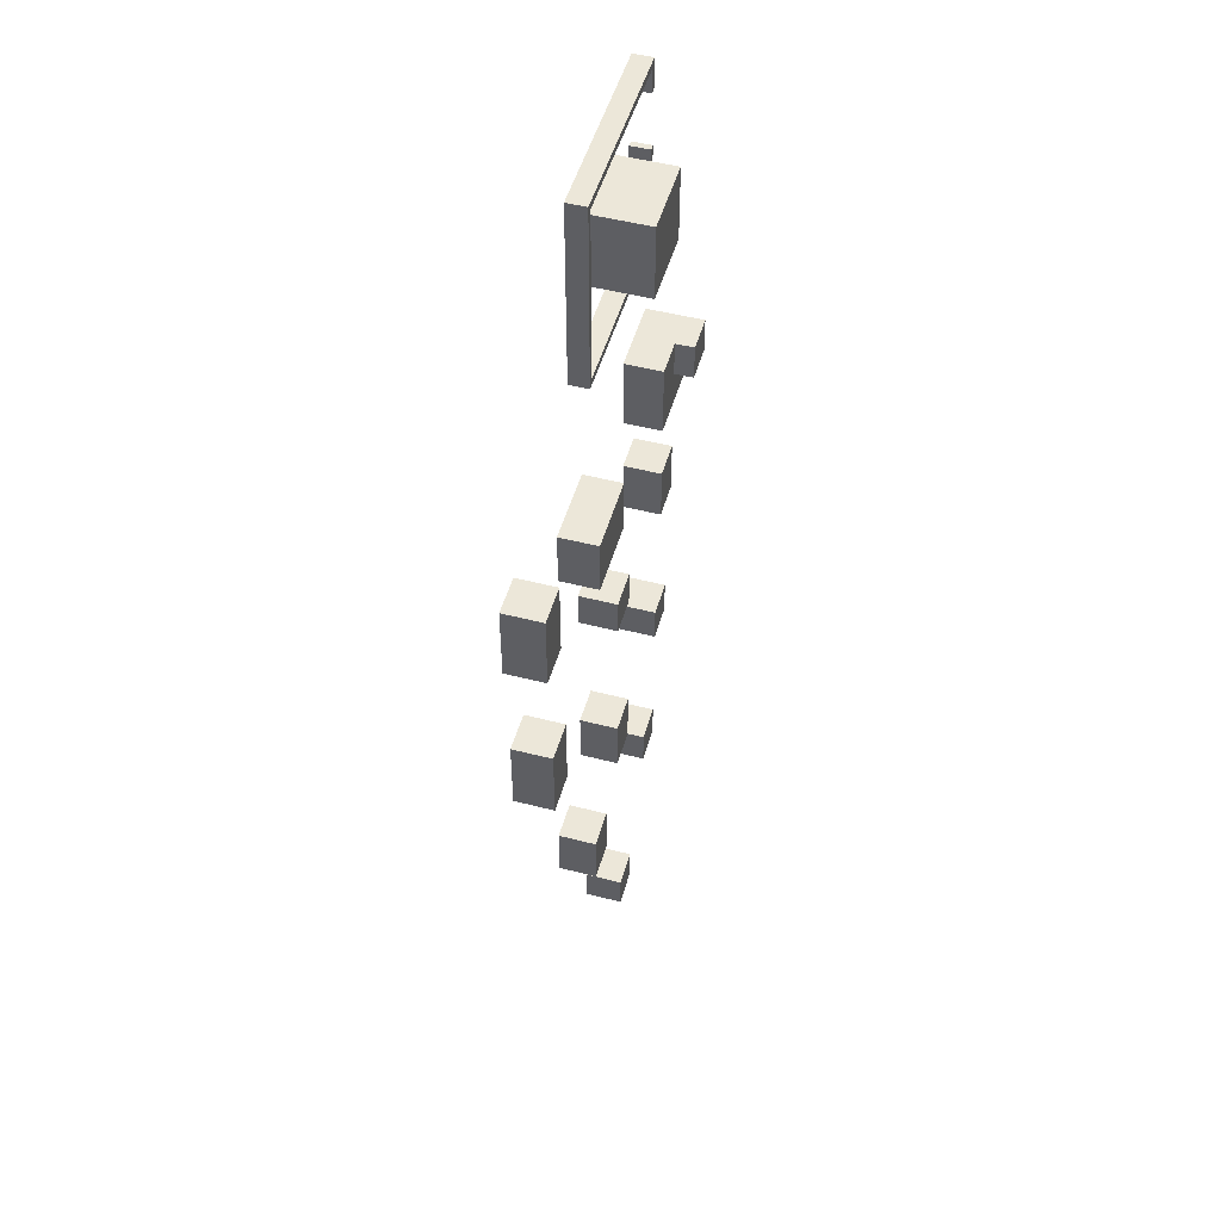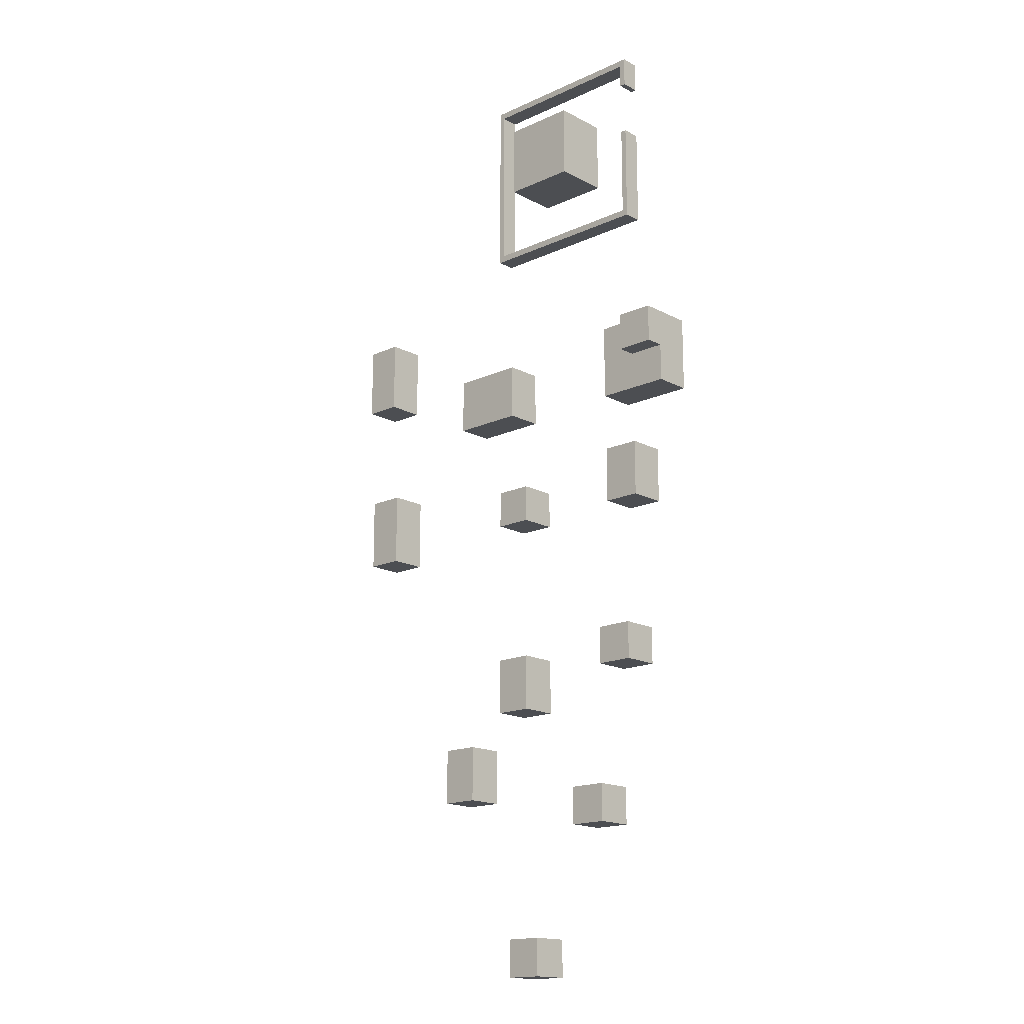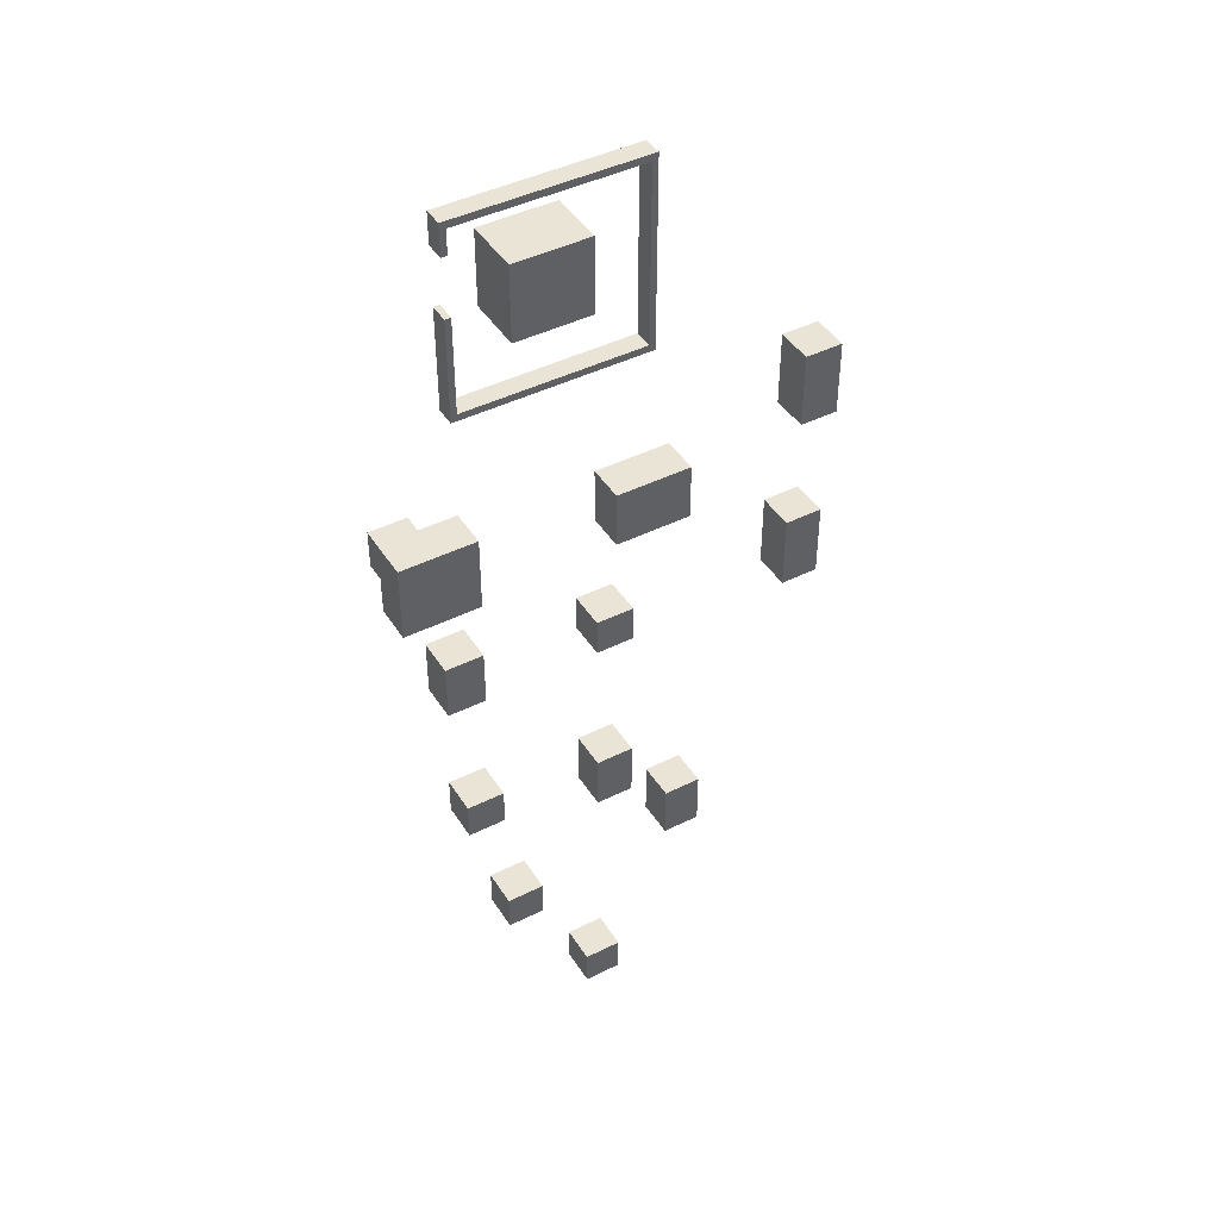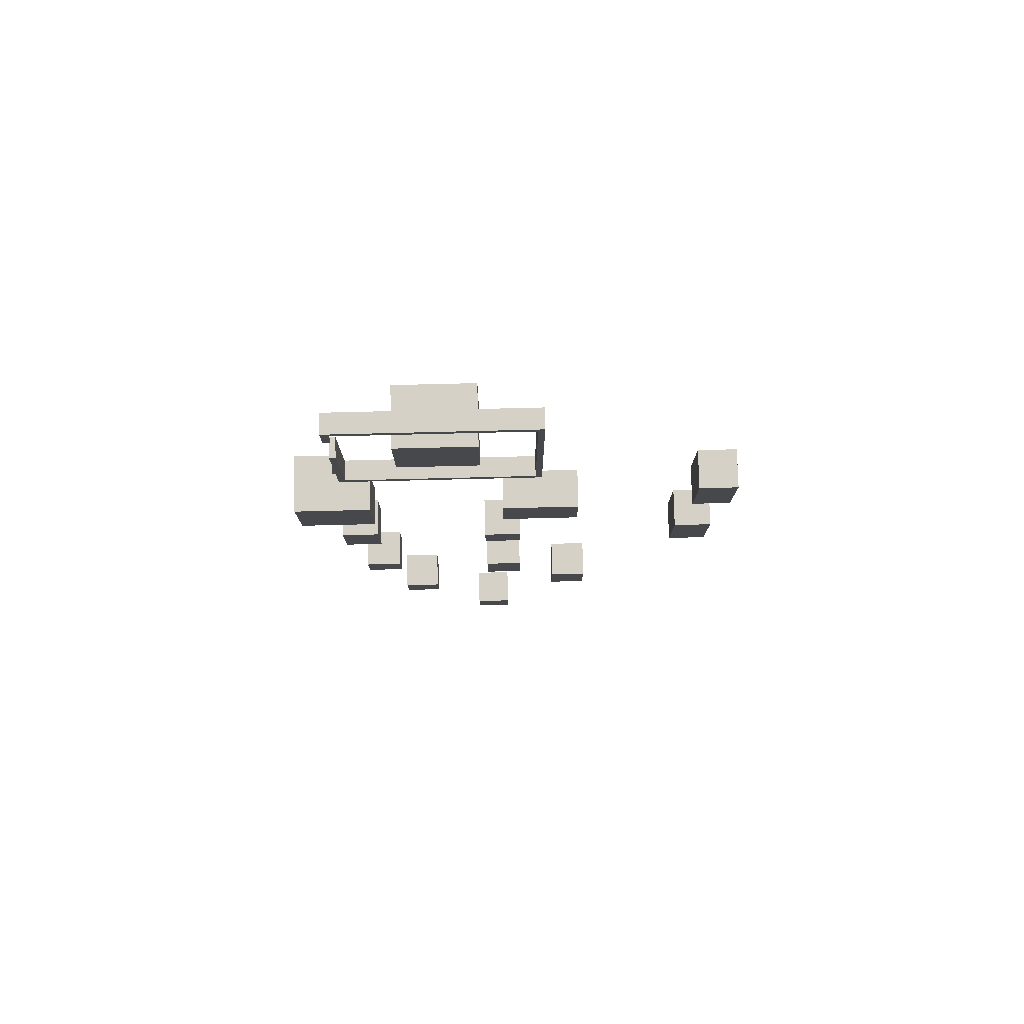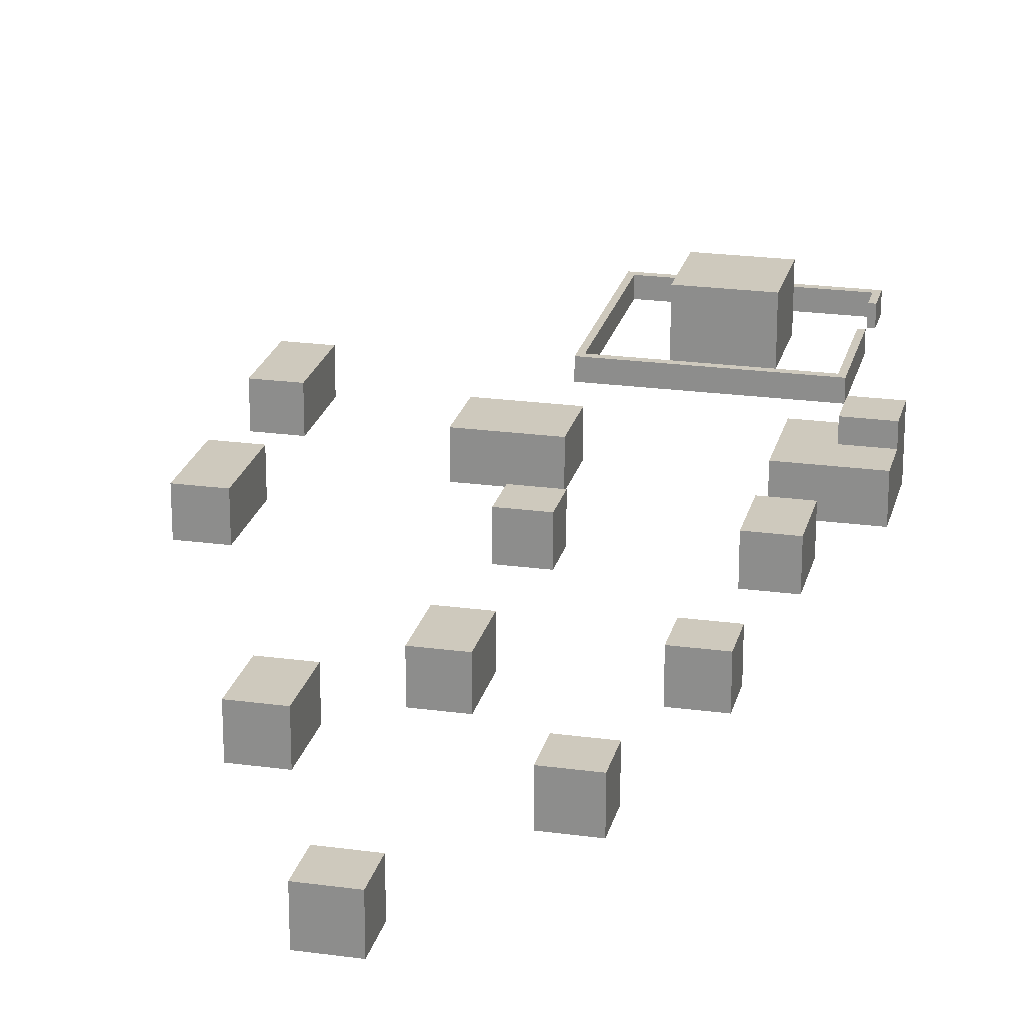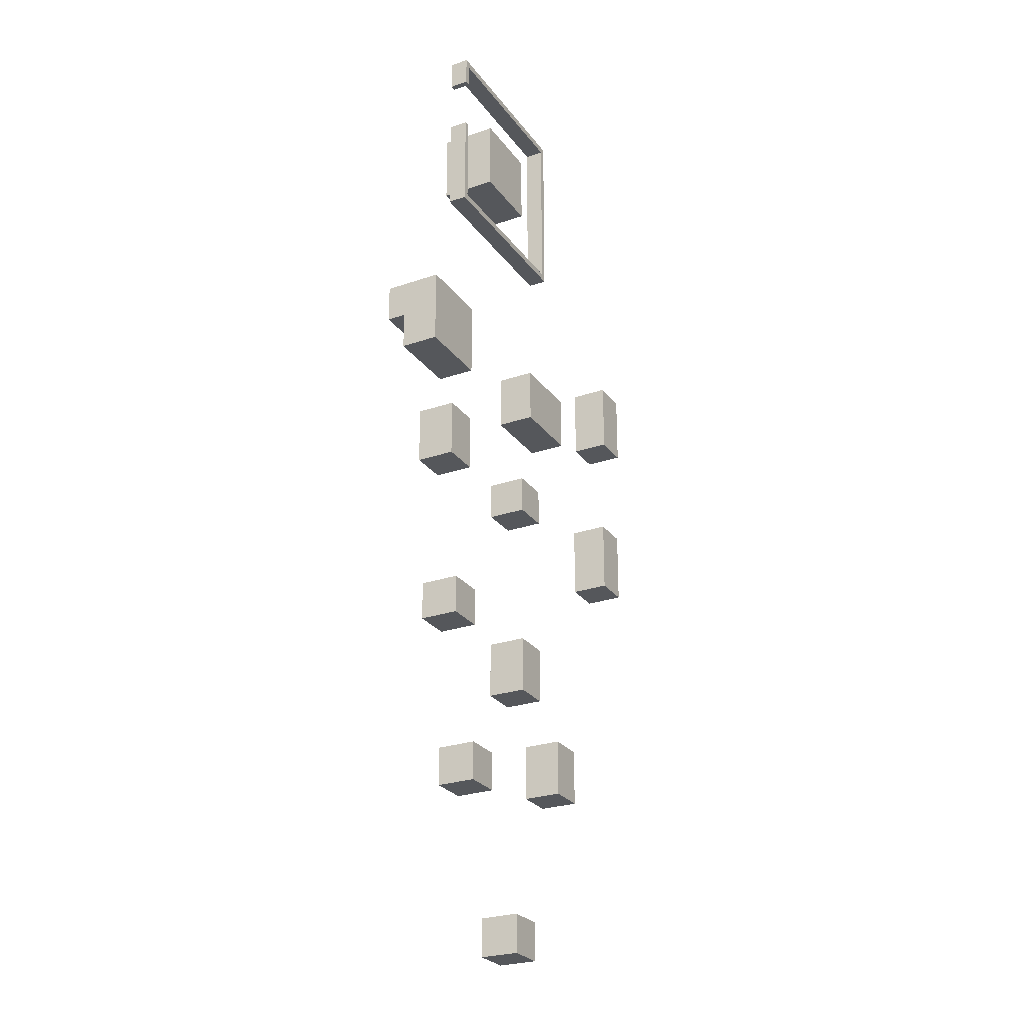
<metadata>
{"format":"obj","ext":"obj","renderer":"f3d","projection":"perspective","resolution":1024,"background":"white","views":[{"elev":50.1,"azim":-74.2,"up":"+Y"},{"elev":-16.6,"azim":43.0,"up":"+Y"},{"elev":43.9,"azim":149.7,"up":"+Y"},{"elev":78.8,"azim":178.6,"up":"+Y"},{"elev":22.6,"azim":13.2,"up":"+Z"},{"elev":-26.6,"azim":118.2,"up":"+Y"}]}
</metadata>
<code>
g Solid1
v -69.33 164.2 0
v -69.33 164.2 10
v -69.33 184.2 0
v -69.33 184.2 10
v -67.15 114.3 0
v -67.15 114.3 10
v -67.15 134.3 0
v -67.15 134.3 10
v -59.33 164.2 0
v -59.33 164.2 10
v -59.33 184.2 0
v -59.33 184.2 10
v -57.15 114.3 0
v -57.15 114.3 10
v -57.15 134.3 0
v -57.15 134.3 10
v -34.35 38.83 0
v -34.35 38.83 10
v -34.35 53.83 0
v -34.35 53.83 10
v -29.04 149.2 0
v -29.04 149.2 10
v -29.04 164.2 0
v -29.04 164.2 10
v -24.35 38.83 0
v -24.35 38.83 10
v -24.35 53.83 0
v -24.35 53.83 10
v -18.74 201.9 0
v -18.74 201.9 5
v -18.74 251.9 0
v -18.74 251.9 5
v -17.18 203.7 0
v -17.18 203.7 5
v -17.18 250.1 0
v -17.18 250.1 5
v -13.75 62.13 0
v -13.75 62.13 10
v -13.75 77.13 0
v -13.75 77.13 10
v -13.75 116.5 0
v -13.75 116.5 10
v -13.75 126.5 0
v -13.75 126.5 10
v -10 -10 0
v -10 -10 10
v -10 0 0
v -10 0 10
v -9.043 149.2 0
v -9.043 149.2 10
v -9.043 164.2 0
v -9.043 164.2 10
v -3.747 62.13 0
v -3.747 62.13 10
v -3.747 77.13 0
v -3.747 77.13 10
v -3.737 116.5 0
v -3.737 116.5 10
v -3.737 126.5 0
v -3.737 126.5 10
v -3.737 217 0
v -3.737 217 15
v -3.737 236.8 0
v -3.737 236.8 15
v 0 -10 0
v 0 -10 10
v 0 0 0
v 0 0 10
v 13.12 28.83 0
v 13.12 28.83 10
v 13.12 38.83 0
v 13.12 38.83 10
v 16.26 217 0
v 16.26 217 15
v 16.26 236.8 0
v 16.26 236.8 15
v 23.11 70.99 0
v 23.11 70.99 10
v 23.11 80.99 0
v 23.11 80.99 10
v 23.12 28.83 0
v 23.12 28.83 10
v 23.12 38.83 0
v 23.12 38.83 10
v 26.23 146.4 0
v 26.23 146.4 10
v 26.23 166.4 0
v 26.23 166.4 10
v 26.54 115.9 0
v 26.54 115.9 10
v 26.54 130.9 0
v 26.54 130.9 10
v 29.7 203.7 0
v 29.7 203.7 5
v 29.7 228.7 0
v 29.7 228.7 5
v 29.7 243.7 0
v 29.7 243.7 5
v 29.7 250.1 0
v 29.7 250.1 5
v 31.26 201.9 0
v 31.26 201.9 5
v 31.26 228.7 0
v 31.26 228.7 5
v 31.26 243.7 0
v 31.26 243.7 5
v 31.26 251.9 0
v 31.26 251.9 5
v 33.11 70.99 0
v 33.11 70.99 10
v 33.11 80.99 0
v 33.11 80.99 10
v 36.23 156.4 10
v 36.23 156.4 15
v 36.23 166.4 10
v 36.23 166.4 15
v 36.54 115.9 0
v 36.54 115.9 10
v 36.54 130.9 0
v 36.54 130.9 10
v 46.23 146.4 0
v 46.23 146.4 10
v 46.23 156.4 10
v 46.23 156.4 15
v 46.23 166.4 0
v 46.23 166.4 15
f 43 41 44
f 44 41 42
f 59 43 60
f 60 43 44
f 57 59 58
f 58 59 60
f 41 57 42
f 42 57 58
f 42 58 44
f 44 58 60
f 57 41 59
f 59 41 43
f 101 103 102
f 102 103 104
f 29 101 30
f 30 101 102
f 31 29 32
f 32 29 30
f 107 31 108
f 108 31 32
f 105 107 106
f 106 107 108
f 97 105 98
f 98 105 106
f 99 97 100
f 100 97 98
f 35 99 36
f 36 99 100
f 33 35 34
f 34 35 36
f 93 33 94
f 94 33 34
f 95 93 96
f 96 93 94
f 103 95 104
f 104 95 96
f 96 94 104
f 104 94 102
f 102 94 34
f 102 34 30
f 30 34 36
f 30 36 32
f 32 36 100
f 32 100 108
f 108 100 106
f 106 100 98
f 95 103 93
f 93 103 101
f 93 101 29
f 31 35 29
f 29 35 33
f 29 33 93
f 31 107 35
f 35 107 99
f 99 107 105
f 99 105 97
f 119 91 120
f 120 91 92
f 117 119 118
f 118 119 120
f 89 117 90
f 90 117 118
f 91 89 92
f 92 89 90
f 90 118 92
f 92 118 120
f 91 119 89
f 89 119 117
f 69 81 70
f 70 81 82
f 71 69 72
f 72 69 70
f 83 71 84
f 84 71 72
f 81 83 82
f 82 83 84
f 84 72 82
f 82 72 70
f 81 69 83
f 83 69 71
f 109 111 110
f 110 111 112
f 77 109 78
f 78 109 110
f 79 77 80
f 80 77 78
f 111 79 112
f 112 79 80
f 112 80 110
f 110 80 78
f 79 111 77
f 77 111 109
f 17 25 18
f 18 25 26
f 19 17 20
f 20 17 18
f 27 19 28
f 28 19 20
f 25 27 26
f 26 27 28
f 28 20 26
f 26 20 18
f 25 17 27
f 27 17 19
f 7 5 8
f 8 5 6
f 15 7 16
f 16 7 8
f 13 15 14
f 14 15 16
f 5 13 6
f 6 13 14
f 6 14 8
f 8 14 16
f 13 5 15
f 15 5 7
f 51 23 52
f 52 23 24
f 49 51 50
f 50 51 52
f 21 49 22
f 22 49 50
f 23 21 24
f 24 21 22
f 22 50 24
f 24 50 52
f 23 51 21
f 21 51 49
f 67 47 68
f 68 47 48
f 65 67 66
f 66 67 68
f 45 65 46
f 46 65 66
f 47 45 48
f 48 45 46
f 46 66 48
f 48 66 68
f 47 67 45
f 45 67 65
f 113 123 114
f 114 123 124
f 115 113 116
f 116 113 114
f 114 124 116
f 116 124 126
f 123 113 122
f 122 113 86
f 86 113 88
f 88 113 115
f 85 121 86
f 86 121 122
f 87 85 88
f 88 85 86
f 126 125 115
f 115 125 87
f 115 87 88
f 115 116 126
f 122 121 123
f 123 121 125
f 123 125 126
f 126 124 123
f 121 85 125
f 125 85 87
f 55 39 56
f 56 39 40
f 53 55 54
f 54 55 56
f 37 53 38
f 38 53 54
f 39 37 40
f 40 37 38
f 38 54 40
f 40 54 56
f 39 55 37
f 37 55 53
f 9 11 10
f 10 11 12
f 1 9 2
f 2 9 10
f 3 1 4
f 4 1 2
f 11 3 12
f 12 3 4
f 12 4 10
f 10 4 2
f 3 11 1
f 1 11 9
f 73 75 74
f 74 75 76
f 61 73 62
f 62 73 74
f 63 61 64
f 64 61 62
f 75 63 76
f 76 63 64
f 76 64 74
f 74 64 62
f 63 75 61
f 61 75 73

</code>
